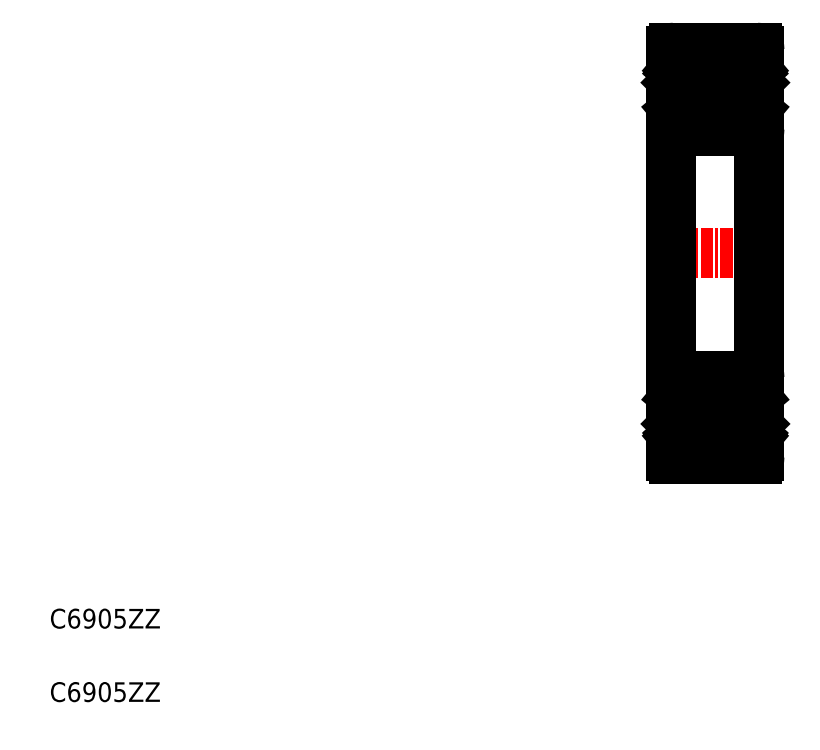
<metadata>
{"format":"dxf","ext":"dxf","renderer":"ezdxf+matplotlib","layout":"modelspace","background":"white","min_lineweight":24,"dpi":150}
</metadata>
<code>
0
SECTION
2
ENTITIES
0
CIRCLE
8
0
10
137.5
20
118.6
30
0
40
2.381
0
CIRCLE
8
0
10
137.5
20
152.1
30
0
40
2.381
0
LINE
8
0
10
133.3
20
147.9
30
0
11
141.7
21
147.9
31
0
0
LINE
8
0
10
133.3
20
156.4
30
0
11
141.7
21
156.4
31
0
0
LINE
8
CENTER
10
132
20
135.4
30
0
11
143
21
135.4
31
0
0
LINE
8
0
10
133
20
156.1
30
0
11
133
21
114.7
31
0
0
TEXT
8
0
10
69.47
20
89.55
30
0
40
2
1
C6905ZZ
0
TEXT
8
0
10
69.47
20
97.05
30
0
40
2
1
C6905ZZ
0
LINE
8
0
10
134.2
20
121
30
0
11
134.4
21
120.3
31
0
0
LINE
8
0
10
134.3
20
116.3
30
0
11
134.4
21
117
31
0
0
LINE
8
0
10
134.1
20
116.3
30
0
11
134.2
21
117.2
31
0
0
LINE
8
0
10
133.7
20
116.6
30
0
11
134
21
116.3
31
0
0
ARC
8
0
10
133.7
20
116.6
30
0
40
0.2
50
129.9
51
220
0
ARC
8
0
10
134
20
116.3
30
0
40
0.3
50
220
51
355
0
ARC
8
0
10
133.1
20
116.3
30
0
40
0.1
50
90
51
180
0
LINE
8
0
10
133.6
20
116.4
30
0
11
133.8
21
116.1
31
0
0
ARC
8
0
10
134
20
116.3
30
0
40
0.1
50
220
51
357.2
0
LINE
8
0
10
133.1
20
116.4
30
0
11
133.6
21
116.4
31
0
0
LINE
8
0
10
133.4
20
117.9
30
0
11
133.4
21
120.3
31
0
0
LINE
8
0
10
133.6
20
118
30
0
11
133.6
21
120.3
31
0
0
LINE
8
0
10
134.4
20
117.3
30
0
11
133.6
21
118
31
0
0
LINE
8
0
10
133.7
20
116.8
30
0
11
133.6
21
116.7
31
0
0
LINE
8
0
10
134.2
20
117.2
30
0
11
133.4
21
117.9
31
0
0
LINE
8
0
10
133.9
20
116.7
30
0
11
133.7
21
116.6
31
0
0
LINE
8
0
10
133.7
20
116.8
30
0
11
133.9
21
116.7
31
0
0
LINE
8
0
10
134.5
20
117.1
30
0
11
135.6
21
117.1
31
0
0
ARC
8
0
10
134.5
20
117
30
0
40
0.1
50
90
51
175
0
LINE
8
0
10
134.4
20
116.8
30
0
11
134.4
21
117.3
31
0
0
ARC
8
0
10
133.6
20
120.3
30
0
40
0.2
50
90
51
180
0
LINE
8
0
10
133.6
20
120.5
30
0
11
134.1
21
120.5
31
0
0
LINE
8
0
10
134.1
20
120.5
30
0
11
134.1
21
120.3
31
0
0
LINE
8
0
10
134.1
20
120.3
30
0
11
133.6
21
120.3
31
0
0
LINE
8
0
10
134.6
20
120.1
30
0
11
135.6
21
120.1
31
0
0
LINE
8
0
10
135.1
20
120.1
30
0
11
135.1
21
120.1
31
0
0
LINE
8
0
10
134.9
20
120.1
30
0
11
134.9
21
120.1
31
0
0
ARC
8
0
10
134.6
20
120.3
30
0
40
0.2
50
200
51
270
0
ARC
8
0
10
133.2
20
120.9
30
0
40
0.2
50
180
51
270
0
ARC
8
0
10
134
20
120.9
30
0
40
0.2
50
20.01
51
90
0
LINE
8
0
10
133.9
20
121.1
30
0
11
134
21
121.1
31
0
0
ARC
8
0
10
133.9
20
120.9
30
0
40
0.2
50
90
51
140
0
LINE
8
0
10
133.5
20
120.7
30
0
11
133.8
21
121.1
31
0
0
LINE
8
0
10
133.2
20
120.7
30
0
11
133.5
21
120.7
31
0
0
LINE
8
0
10
134.4
20
153.5
30
0
11
133.6
21
152.7
31
0
0
LINE
8
0
10
134.2
20
153.6
30
0
11
133.4
21
152.8
31
0
0
LINE
8
0
10
133.6
20
152.7
30
0
11
133.6
21
150.4
31
0
0
LINE
8
0
10
133.4
20
152.8
30
0
11
133.4
21
150.4
31
0
0
LINE
8
0
10
134.2
20
149.8
30
0
11
134.4
21
150.5
31
0
0
LINE
8
0
10
134.1
20
150.4
30
0
11
133.6
21
150.4
31
0
0
LINE
8
0
10
134.1
20
150.2
30
0
11
134.1
21
150.4
31
0
0
LINE
8
0
10
133.2
20
150
30
0
11
133.5
21
150
31
0
0
LINE
8
0
10
133.6
20
150.2
30
0
11
134.1
21
150.2
31
0
0
ARC
8
0
10
133.6
20
150.4
30
0
40
0.2
50
180
51
270
0
LINE
8
0
10
133.5
20
150
30
0
11
133.8
21
149.7
31
0
0
ARC
8
0
10
133.9
20
149.8
30
0
40
0.2
50
220
51
270
0
LINE
8
0
10
133.9
20
149.6
30
0
11
134
21
149.6
31
0
0
ARC
8
0
10
134
20
149.8
30
0
40
0.2
50
270
51
340
0
ARC
8
0
10
133.2
20
149.8
30
0
40
0.2
50
90
51
180
0
LINE
8
0
10
134.6
20
150.6
30
0
11
135.6
21
150.6
31
0
0
ARC
8
0
10
134.6
20
150.4
30
0
40
0.2
50
90
51
160
0
LINE
8
0
10
134.3
20
154.5
30
0
11
134.4
21
153.7
31
0
0
ARC
8
0
10
134
20
154.4
30
0
40
0.3
50
4.997
51
140
0
LINE
8
0
10
133.7
20
153.9
30
0
11
133.9
21
154.1
31
0
0
LINE
8
0
10
133.9
20
154.1
30
0
11
133.7
21
154.2
31
0
0
LINE
8
0
10
133.1
20
154.3
30
0
11
133.6
21
154.3
31
0
0
LINE
8
0
10
133.7
20
153.9
30
0
11
133.6
21
154
31
0
0
ARC
8
0
10
133.7
20
154.2
30
0
40
0.2
50
140
51
230.1
0
LINE
8
0
10
133.7
20
154.2
30
0
11
134
21
154.5
31
0
0
LINE
8
0
10
134.1
20
154.4
30
0
11
134.2
21
153.6
31
0
0
ARC
8
0
10
134
20
154.4
30
0
40
0.1
50
2.82
51
140
0
LINE
8
0
10
133.6
20
154.3
30
0
11
133.8
21
154.6
31
0
0
ARC
8
0
10
133.1
20
154.4
30
0
40
0.1
50
180
51
270
0
LINE
8
0
10
134.5
20
153.6
30
0
11
135.6
21
153.6
31
0
0
LINE
8
0
10
134.4
20
153.9
30
0
11
134.4
21
153.5
31
0
0
ARC
8
0
10
134.5
20
153.7
30
0
40
0.1
50
185
51
270
0
LINE
8
0
10
142
20
156.1
30
0
11
142
21
114.7
31
0
0
LINE
8
0
10
140.8
20
121
30
0
11
140.5
21
120.3
31
0
0
ARC
8
0
10
141.3
20
116.6
30
0
40
0.2
50
320
51
50.08
0
LINE
8
0
10
141.3
20
116.6
30
0
11
141
21
116.3
31
0
0
LINE
8
0
10
140.9
20
116.3
30
0
11
140.8
21
117.2
31
0
0
LINE
8
0
10
140.7
20
116.3
30
0
11
140.6
21
117
31
0
0
LINE
8
0
10
141.9
20
116.4
30
0
11
141.4
21
116.4
31
0
0
ARC
8
0
10
141
20
116.3
30
0
40
0.1
50
182.8
51
320
0
LINE
8
0
10
141.4
20
116.4
30
0
11
141.2
21
116.1
31
0
0
ARC
8
0
10
141
20
116.3
30
0
40
0.3
50
185
51
320
0
ARC
8
0
10
141.9
20
116.3
30
0
40
0.1
50
0
51
90
0
LINE
8
0
10
141.4
20
118
30
0
11
141.4
21
120.3
31
0
0
LINE
8
0
10
141.6
20
117.9
30
0
11
141.6
21
120.3
31
0
0
LINE
8
0
10
140.5
20
117.1
30
0
11
139.3
21
117.1
31
0
0
LINE
8
0
10
141.3
20
116.8
30
0
11
141.1
21
116.7
31
0
0
LINE
8
0
10
141.1
20
116.7
30
0
11
141.3
21
116.6
31
0
0
LINE
8
0
10
140.6
20
116.8
30
0
11
140.6
21
117.3
31
0
0
LINE
8
0
10
140.6
20
117.3
30
0
11
141.4
21
118
31
0
0
LINE
8
0
10
140.8
20
117.2
30
0
11
141.6
21
117.9
31
0
0
LINE
8
0
10
141.3
20
116.8
30
0
11
141.4
21
116.7
31
0
0
ARC
8
0
10
140.5
20
117
30
0
40
0.1
50
4.997
51
90
0
LINE
8
0
10
140.4
20
120.1
30
0
11
139.3
21
120.1
31
0
0
LINE
8
0
10
140.9
20
120.3
30
0
11
141.4
21
120.3
31
0
0
LINE
8
0
10
140.9
20
120.5
30
0
11
140.9
21
120.3
31
0
0
LINE
8
0
10
141.4
20
120.5
30
0
11
140.9
21
120.5
31
0
0
ARC
8
0
10
141.4
20
120.3
30
0
40
0.2
50
0
51
90
0
ARC
8
0
10
140.4
20
120.3
30
0
40
0.2
50
270
51
340
0
LINE
8
0
10
141.8
20
120.7
30
0
11
141.5
21
120.7
31
0
0
LINE
8
0
10
141.5
20
120.7
30
0
11
141.2
21
121.1
31
0
0
ARC
8
0
10
141.1
20
120.9
30
0
40
0.2
50
39.99
51
90
0
LINE
8
0
10
141.1
20
121.1
30
0
11
141
21
121.1
31
0
0
ARC
8
0
10
141
20
120.9
30
0
40
0.2
50
90
51
160
0
ARC
8
0
10
141.8
20
120.9
30
0
40
0.2
50
270
51
0
0
LINE
8
0
10
140.8
20
153.6
30
0
11
141.6
21
152.8
31
0
0
LINE
8
0
10
140.6
20
153.5
30
0
11
141.4
21
152.7
31
0
0
LINE
8
0
10
141.8
20
150
30
0
11
141.5
21
150
31
0
0
LINE
8
0
10
141.6
20
152.8
30
0
11
141.6
21
150.4
31
0
0
LINE
8
0
10
141.4
20
152.7
30
0
11
141.4
21
150.4
31
0
0
LINE
8
0
10
140.4
20
150.6
30
0
11
139.3
21
150.6
31
0
0
ARC
8
0
10
140.4
20
150.4
30
0
40
0.2
50
20.01
51
90
0
LINE
8
0
10
140.8
20
149.8
30
0
11
140.5
21
150.5
31
0
0
ARC
8
0
10
141
20
149.8
30
0
40
0.2
50
200
51
270
0
LINE
8
0
10
141.1
20
149.6
30
0
11
141
21
149.6
31
0
0
ARC
8
0
10
141.1
20
149.8
30
0
40
0.2
50
270
51
320
0
LINE
8
0
10
141.5
20
150
30
0
11
141.2
21
149.7
31
0
0
ARC
8
0
10
141.4
20
150.4
30
0
40
0.2
50
270
51
0
0
LINE
8
0
10
141.4
20
150.2
30
0
11
140.9
21
150.2
31
0
0
LINE
8
0
10
140.9
20
150.2
30
0
11
140.9
21
150.4
31
0
0
LINE
8
0
10
140.9
20
150.4
30
0
11
141.4
21
150.4
31
0
0
ARC
8
0
10
141.8
20
149.8
30
0
40
0.2
50
0
51
90
0
LINE
8
0
10
141.9
20
154.3
30
0
11
141.4
21
154.3
31
0
0
LINE
8
0
10
140.5
20
153.6
30
0
11
139.3
21
153.6
31
0
0
ARC
8
0
10
141
20
154.4
30
0
40
0.3
50
40
51
175
0
LINE
8
0
10
140.7
20
154.5
30
0
11
140.6
21
153.7
31
0
0
LINE
8
0
10
141.4
20
154.3
30
0
11
141.2
21
154.6
31
0
0
ARC
8
0
10
140.5
20
153.7
30
0
40
0.1
50
270
51
355
0
ARC
8
0
10
141
20
154.4
30
0
40
0.1
50
40
51
177.2
0
LINE
8
0
10
140.9
20
154.4
30
0
11
140.8
21
153.6
31
0
0
LINE
8
0
10
141.3
20
154.2
30
0
11
141
21
154.5
31
0
0
ARC
8
0
10
141.3
20
154.2
30
0
40
0.2
50
309.9
51
40
0
LINE
8
0
10
141.3
20
153.9
30
0
11
141.4
21
154
31
0
0
LINE
8
0
10
140.6
20
153.9
30
0
11
140.6
21
153.5
31
0
0
LINE
8
0
10
141.1
20
154.1
30
0
11
141.3
21
154.2
31
0
0
LINE
8
0
10
141.3
20
153.9
30
0
11
141.1
21
154.1
31
0
0
ARC
8
0
10
141.9
20
154.4
30
0
40
0.1
50
270
51
0
0
ARC
8
0
10
133.3
20
156.1
30
0
40
0.3
50
90
51
180
0
ARC
8
0
10
141.7
20
156.1
30
0
40
0.3
50
0
51
90
0
ARC
8
0
10
141.7
20
148.2
30
0
40
0.3
50
270
51
0
0
ARC
8
0
10
133.3
20
148.2
30
0
40
0.3
50
180
51
270
0
LINE
8
0
10
133.3
20
114.4
30
0
11
141.7
21
114.4
31
0
0
ARC
8
0
10
133.3
20
114.7
30
0
40
0.3
50
180
51
270
0
ARC
8
0
10
141.7
20
114.7
30
0
40
0.3
50
270
51
0
0
LINE
8
0
10
133.3
20
122.9
30
0
11
141.7
21
122.9
31
0
0
ARC
8
0
10
133.3
20
122.6
30
0
40
0.3
50
90
51
180
0
ARC
8
0
10
141.7
20
122.6
30
0
40
0.3
50
0
51
90
0
ENDSEC
0
EOF

</code>
